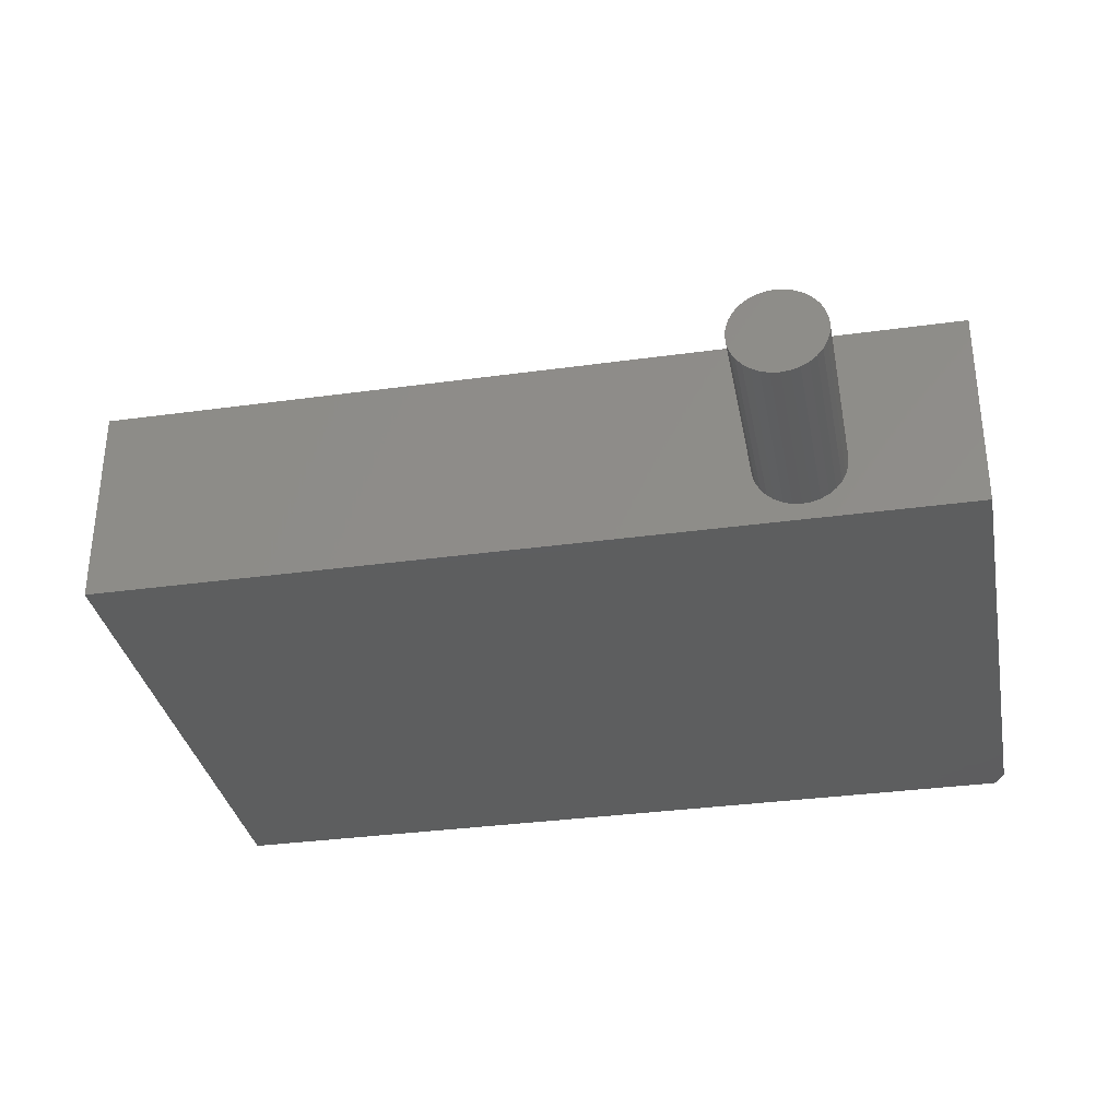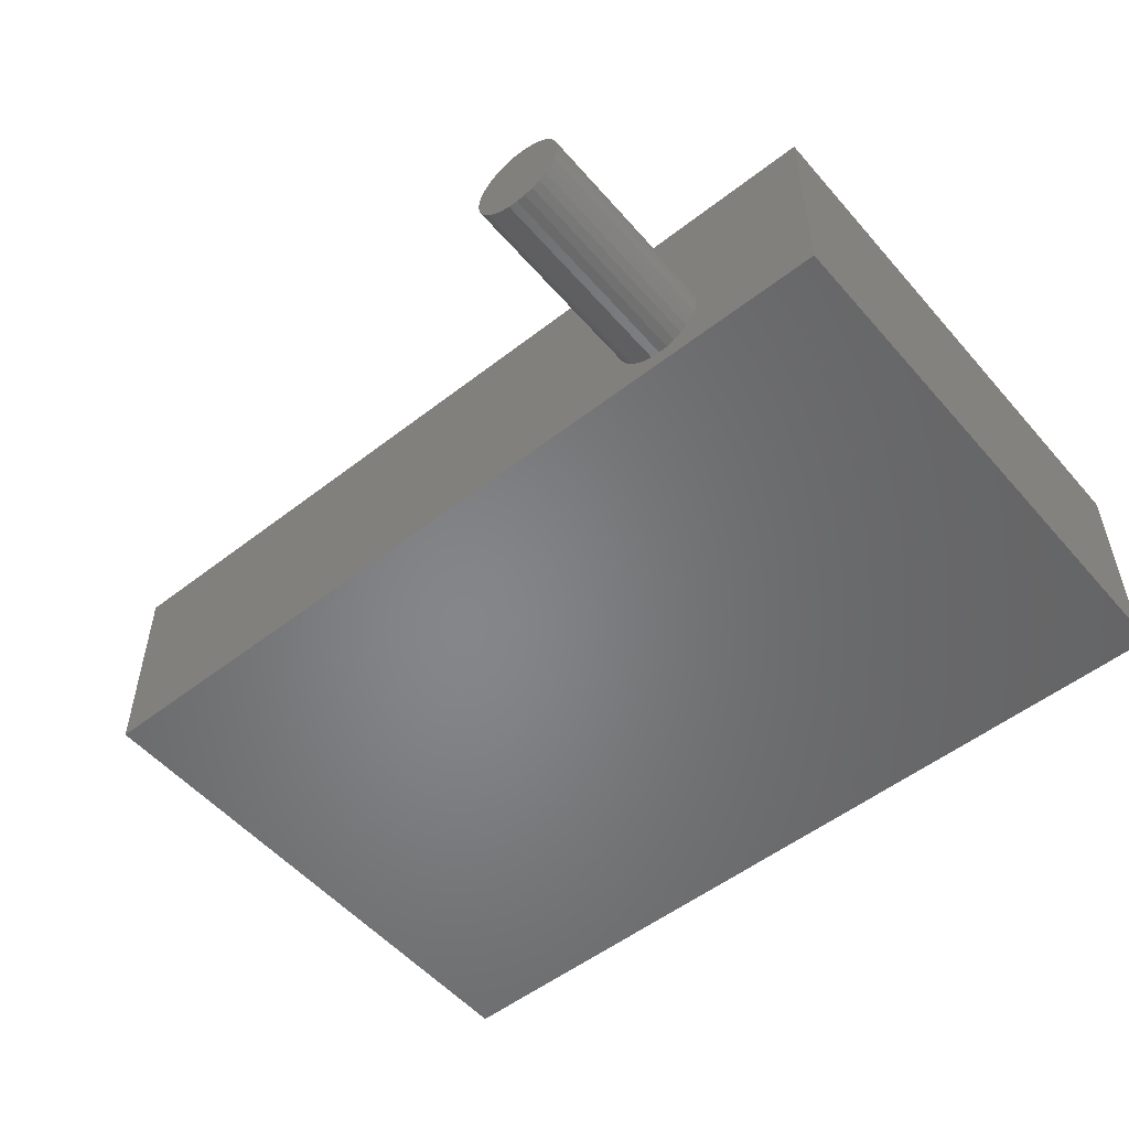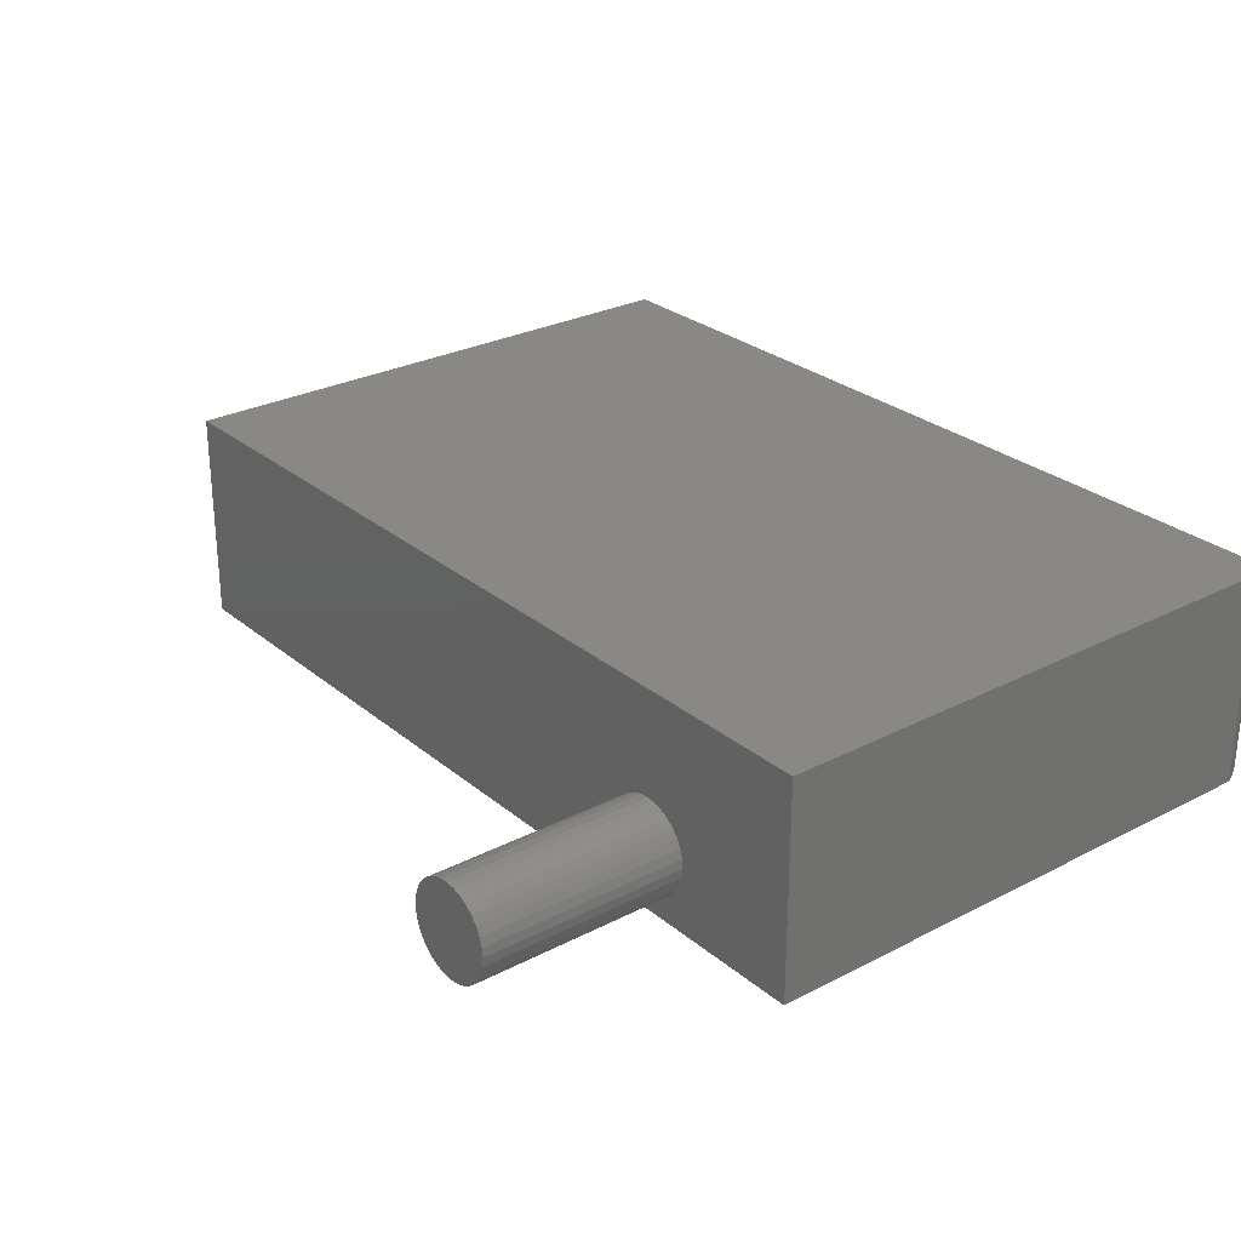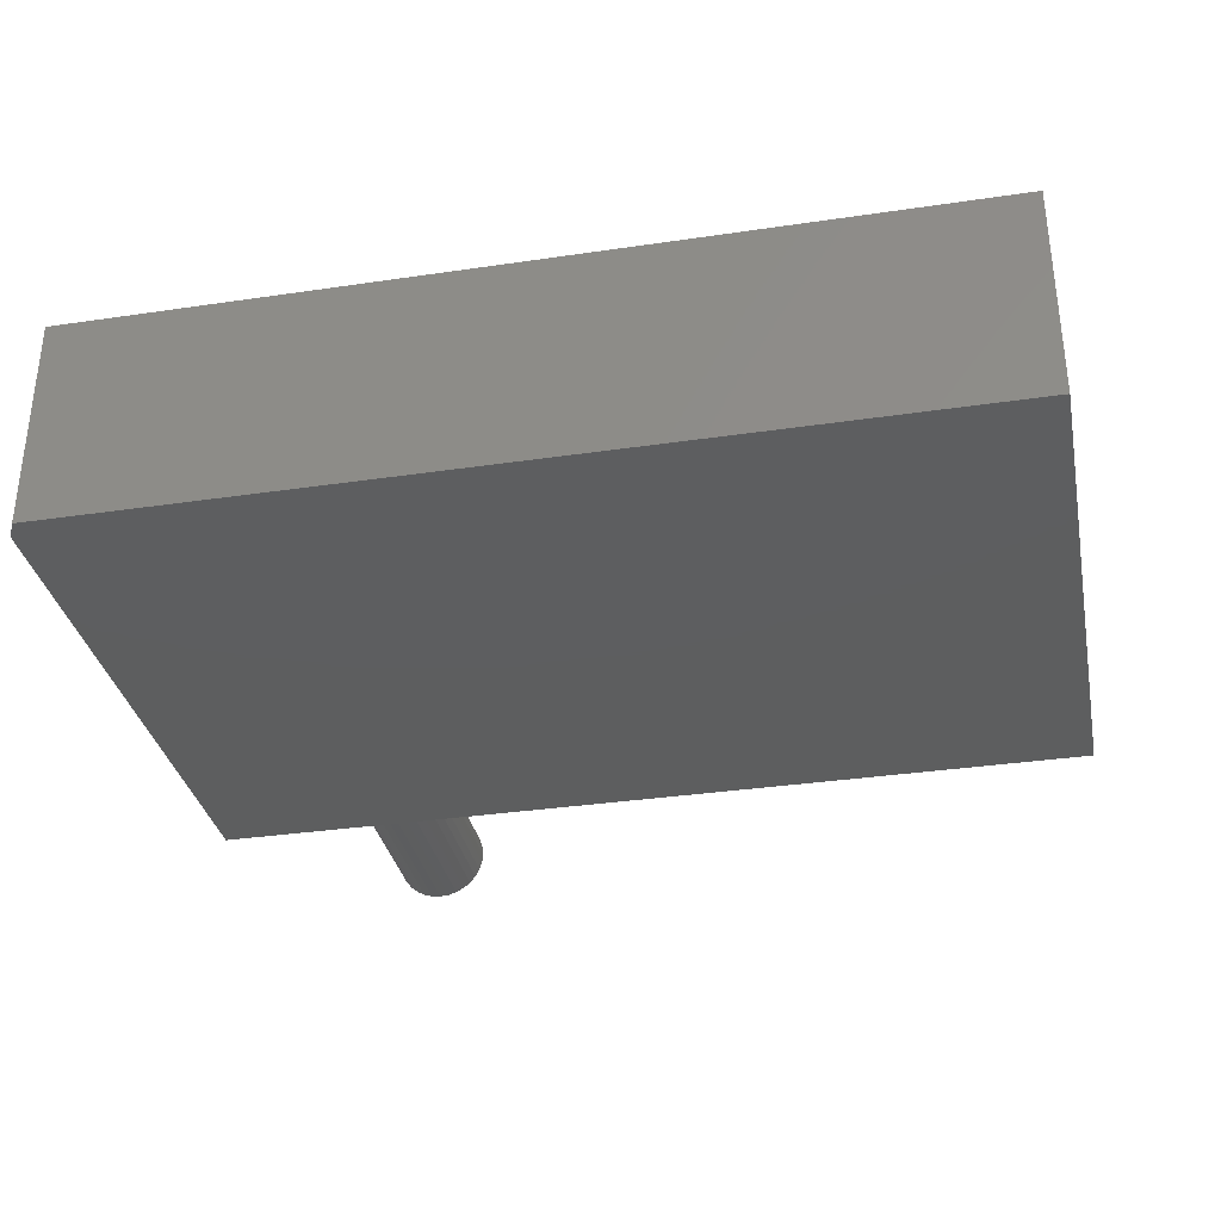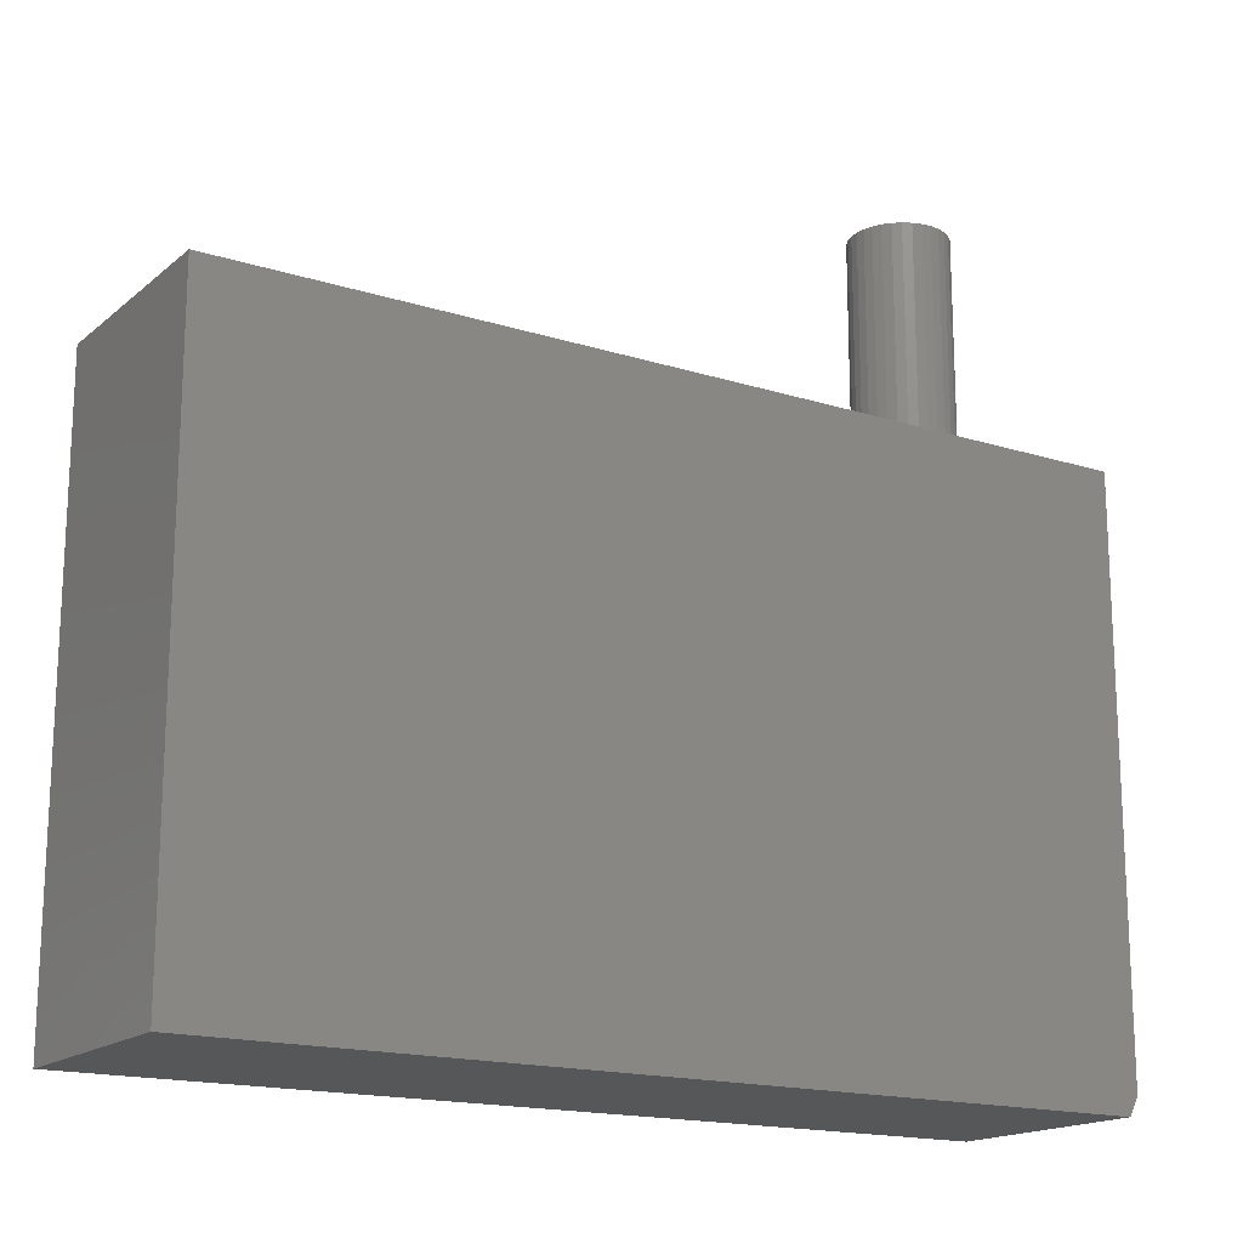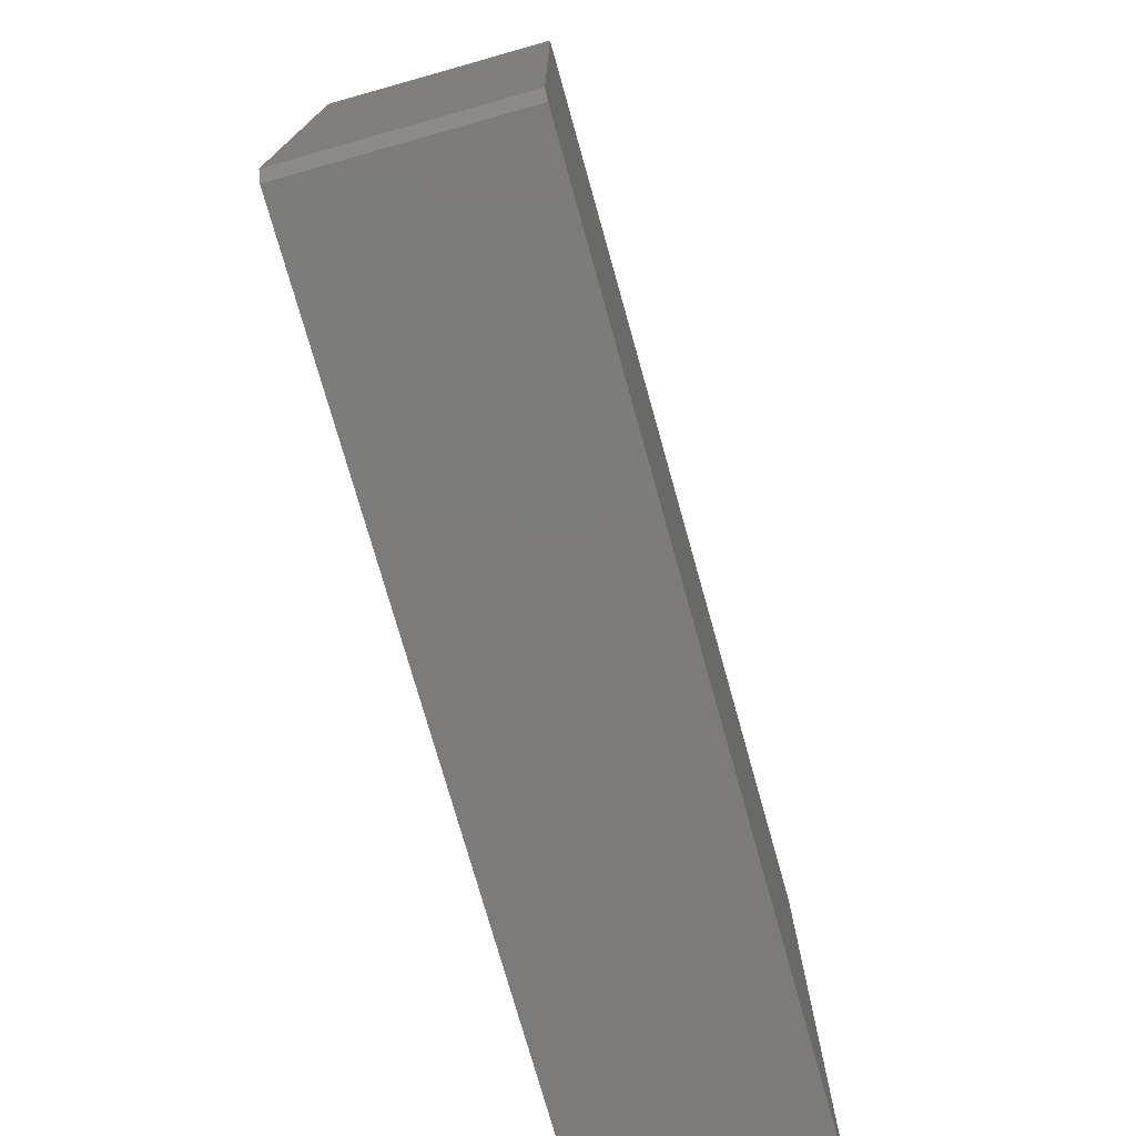
<metadata>
{"format":"stl","ext":"stl","renderer":"f3d","projection":"perspective","resolution":1024,"background":"white","views":[{"elev":-33.4,"azim":10.7,"up":"+Y"},{"elev":-53.0,"azim":39.8,"up":"+Y"},{"elev":27.6,"azim":51.5,"up":"+Y"},{"elev":-33.5,"azim":-168.6,"up":"+Y"},{"elev":-16.9,"azim":-32.5,"up":"+Z"},{"elev":-75.0,"azim":105.7,"up":"+Z"}]}
</metadata>
<code>
# stl→obj: 74 verts, 144 faces
v 0 0.1816 0.4844
v 0 0 0.4844
v 0.5625 0.05469 0.4844
v 0.5633 0.06239 0.4844
v 0.5655 0.06979 0.4844
v 0.5692 0.07662 0.4844
v 0.5741 0.0826 0.4844
v 0.58 0.08751 0.4844
v 0.5869 0.09116 0.4844
v 0.5943 0.0934 0.4844
v 0.602 0.09416 0.4844
v 0.75 0.1816 0.4844
v 0.6097 0.0934 0.4844
v 0.6171 0.09116 0.4844
v 0.6239 0.08751 0.4844
v 0.6299 0.0826 0.4844
v 0.6348 0.07662 0.4844
v 0.6384 0.06979 0.4844
v 0.6407 0.06239 0.4844
v 0.6414 0.05469 0.4844
v 0.6407 0.04699 0.4844
v 0.75 0 0.4844
v 0.6384 0.03958 0.4844
v 0.6348 0.03276 0.4844
v 0.6299 0.02678 0.4844
v 0.6239 0.02187 0.4844
v 0.6171 0.01822 0.4844
v 0.6097 0.01597 0.4844
v 0.602 0.01521 0.4844
v 0.5943 0.01597 0.4844
v 0.5869 0.01822 0.4844
v 0.58 0.02187 0.4844
v 0.5741 0.02678 0.4844
v 0.5692 0.03276 0.4844
v 0.5655 0.03958 0.4844
v 0.5633 0.04699 0.4844
v 0.6414 0.05469 0.6562
v 0.6407 0.04699 0.6562
v 0.6384 0.03958 0.6562
v 0.6348 0.03276 0.6562
v 0.6299 0.02678 0.6562
v 0.6239 0.02187 0.6562
v 0.6171 0.01822 0.6562
v 0.6097 0.01597 0.6562
v 0.602 0.01521 0.6562
v 0.5943 0.01597 0.6562
v 0.5869 0.01822 0.6562
v 0.58 0.02187 0.6562
v 0.5741 0.02678 0.6562
v 0.5692 0.03276 0.6562
v 0.5655 0.03958 0.6562
v 0.5633 0.04699 0.6562
v 0.5625 0.05469 0.6562
v 0.5633 0.06239 0.6562
v 0.5655 0.06979 0.6562
v 0.5692 0.07662 0.6562
v 0.5741 0.0826 0.6562
v 0.58 0.08751 0.6562
v 0.5869 0.09116 0.6562
v 0.5943 0.0934 0.6562
v 0.602 0.09416 0.6562
v 0.6097 0.0934 0.6562
v 0.6171 0.09116 0.6562
v 0.6239 0.08751 0.6562
v 0.6299 0.0826 0.6562
v 0.6348 0.07662 0.6562
v 0.6384 0.06979 0.6562
v 0.6407 0.06239 0.6562
v 0 0 0
v 0 0.1816 0
v 0.7422 0 0
v 0.7422 0.1816 0
v 0.75 0.1816 0.01562
v 0.75 0 0.01562
f 1 2 3
f 1 3 4
f 1 4 5
f 1 5 6
f 1 6 7
f 1 7 8
f 1 8 9
f 1 9 10
f 1 10 11
f 1 11 12
f 12 11 13
f 12 13 14
f 12 14 15
f 12 15 16
f 12 16 17
f 12 17 18
f 12 18 19
f 12 19 20
f 12 20 21
f 22 12 21
f 22 21 23
f 22 23 24
f 22 24 25
f 22 25 26
f 22 26 27
f 22 27 28
f 22 28 29
f 22 29 2
f 2 29 30
f 2 30 31
f 2 31 32
f 2 32 33
f 2 33 34
f 2 34 35
f 2 35 36
f 2 36 3
f 20 37 21
f 21 37 38
f 21 38 23
f 23 38 39
f 23 39 24
f 24 39 40
f 24 40 25
f 25 40 41
f 25 41 26
f 26 41 42
f 26 42 27
f 27 42 43
f 27 43 28
f 28 43 44
f 28 44 29
f 29 44 45
f 29 45 30
f 30 45 46
f 30 46 31
f 31 46 47
f 31 47 32
f 32 47 48
f 32 48 33
f 33 48 49
f 33 49 34
f 34 49 50
f 34 50 35
f 35 50 51
f 35 51 36
f 36 51 52
f 36 52 3
f 3 52 53
f 3 53 4
f 4 53 54
f 4 54 5
f 5 54 55
f 5 55 6
f 6 55 56
f 6 56 7
f 7 56 57
f 7 57 8
f 8 57 58
f 8 58 9
f 9 58 59
f 9 59 10
f 10 59 60
f 10 60 11
f 11 60 61
f 11 61 13
f 13 61 62
f 13 62 14
f 14 62 63
f 14 63 15
f 15 63 64
f 15 64 16
f 16 64 65
f 16 65 17
f 17 65 66
f 17 66 18
f 18 66 67
f 18 67 19
f 19 67 68
f 19 68 20
f 20 68 37
f 61 60 59
f 62 61 59
f 62 59 63
f 63 59 58
f 63 58 64
f 64 58 57
f 64 57 65
f 65 57 56
f 65 56 66
f 66 56 55
f 66 55 67
f 67 55 54
f 67 54 68
f 38 51 39
f 39 51 50
f 39 50 40
f 40 50 49
f 40 49 41
f 41 49 48
f 41 48 42
f 42 48 47
f 42 47 43
f 43 47 46
f 43 46 45
f 43 45 44
f 68 54 37
f 37 54 53
f 37 53 38
f 38 53 52
f 38 52 51
f 69 70 71
f 71 70 72
f 70 1 72
f 72 1 12
f 72 12 73
f 74 73 22
f 22 73 12
f 2 69 22
f 22 69 71
f 22 71 74
f 74 71 73
f 73 71 72
f 70 69 1
f 1 69 2

</code>
